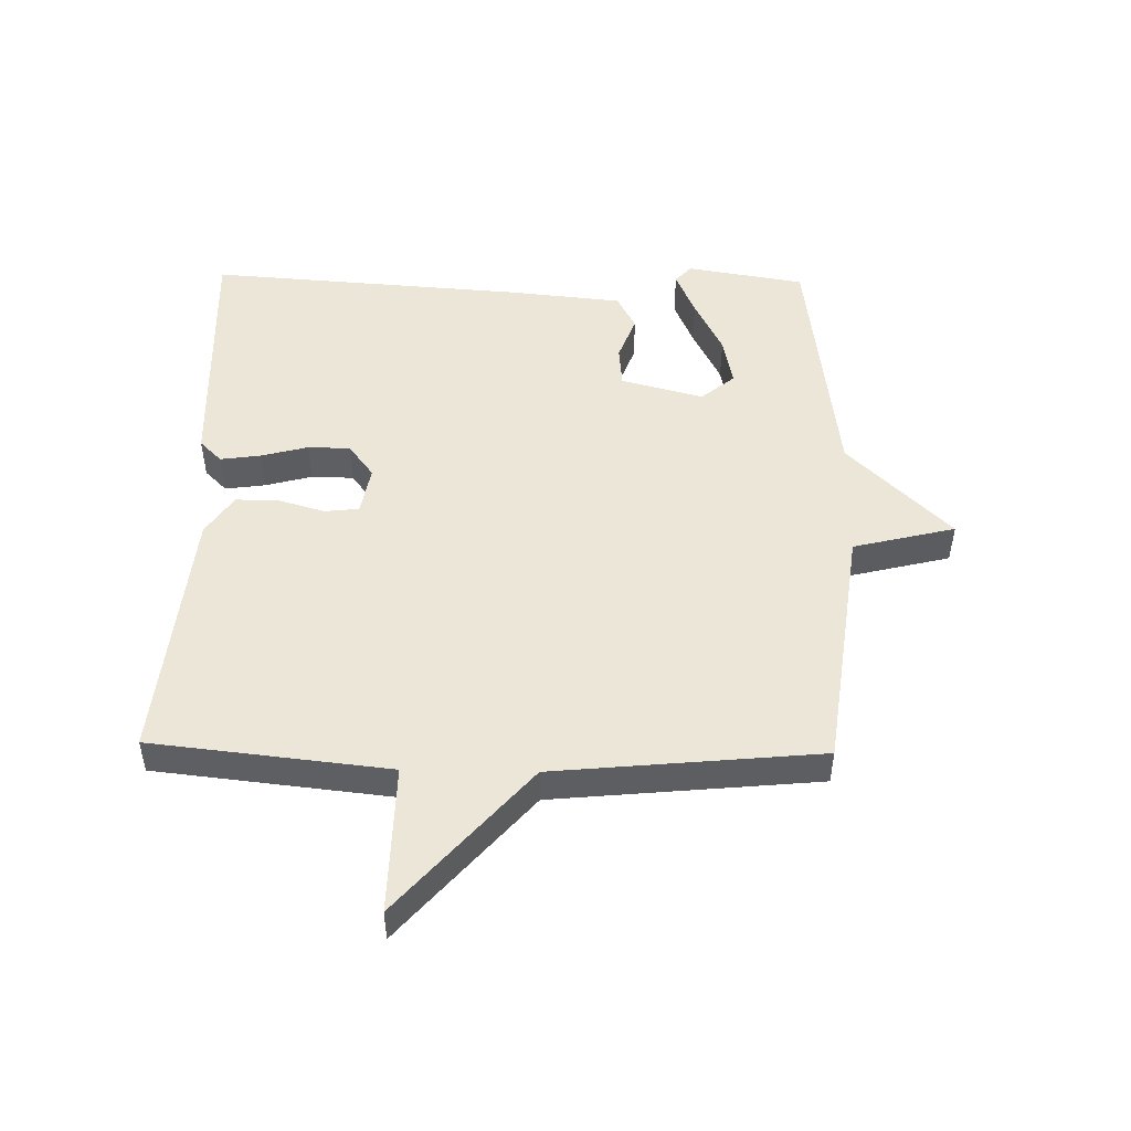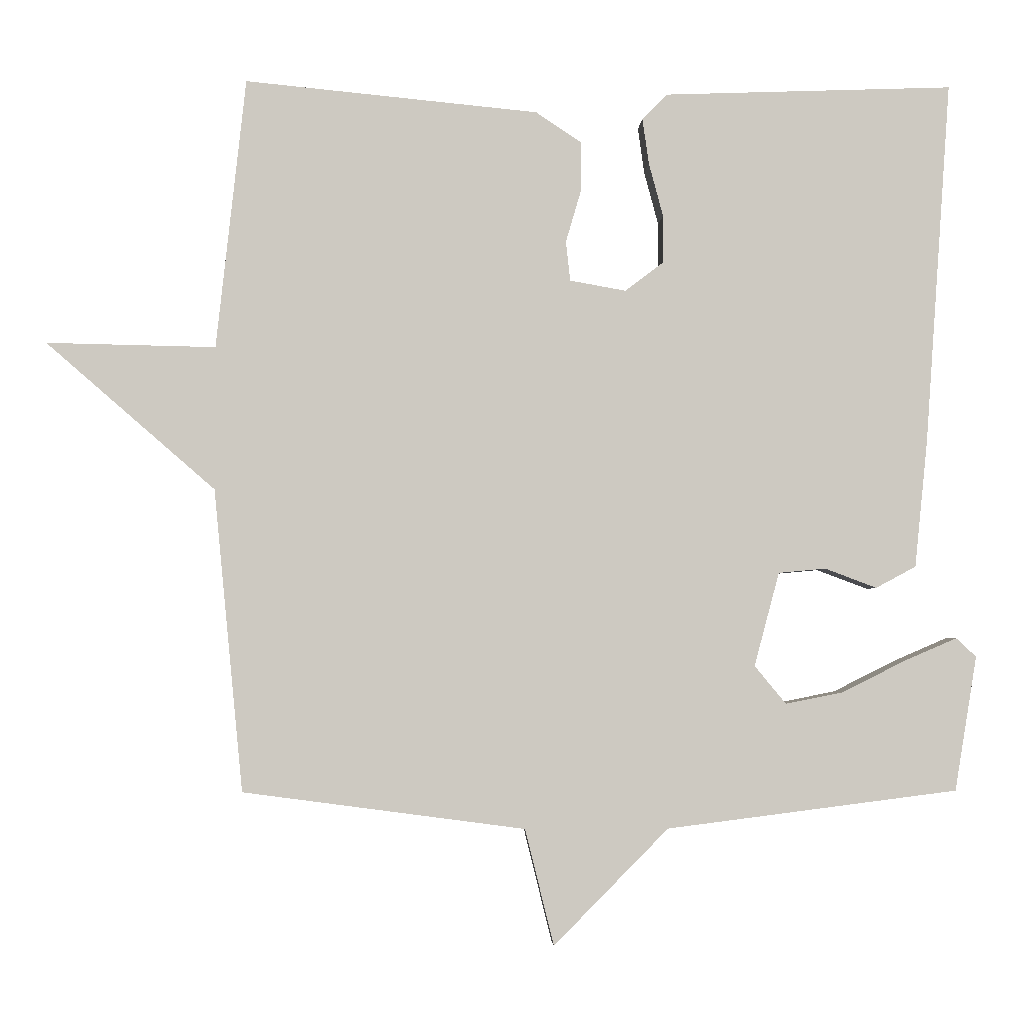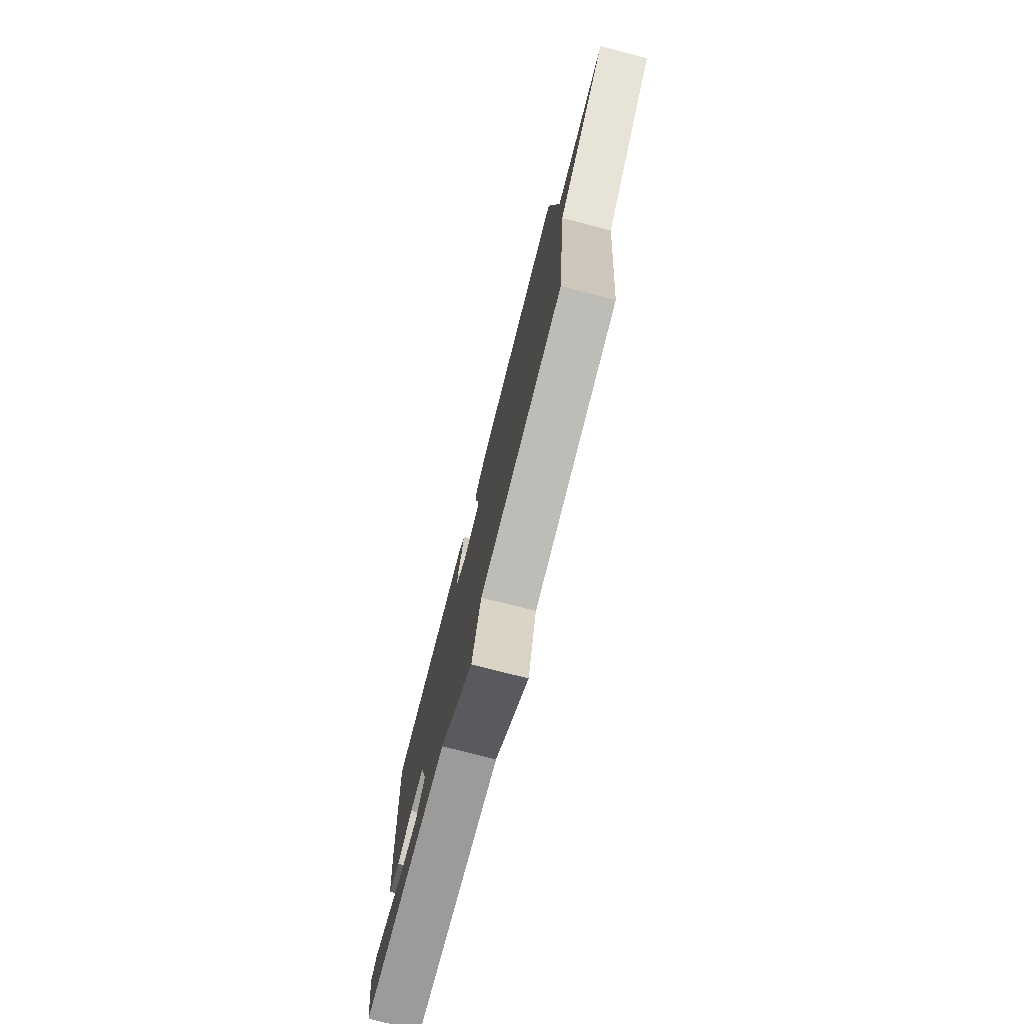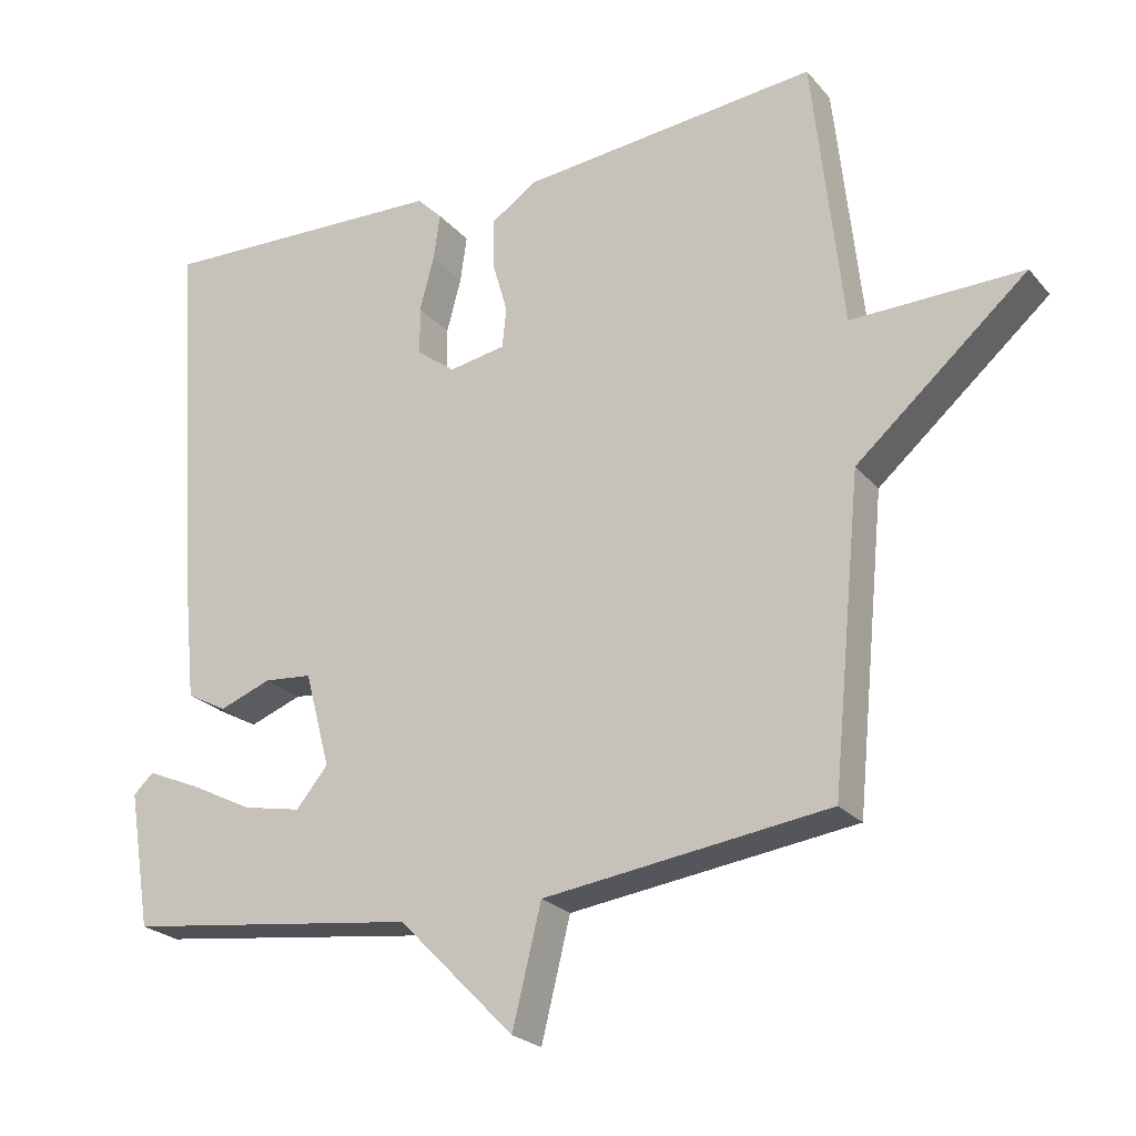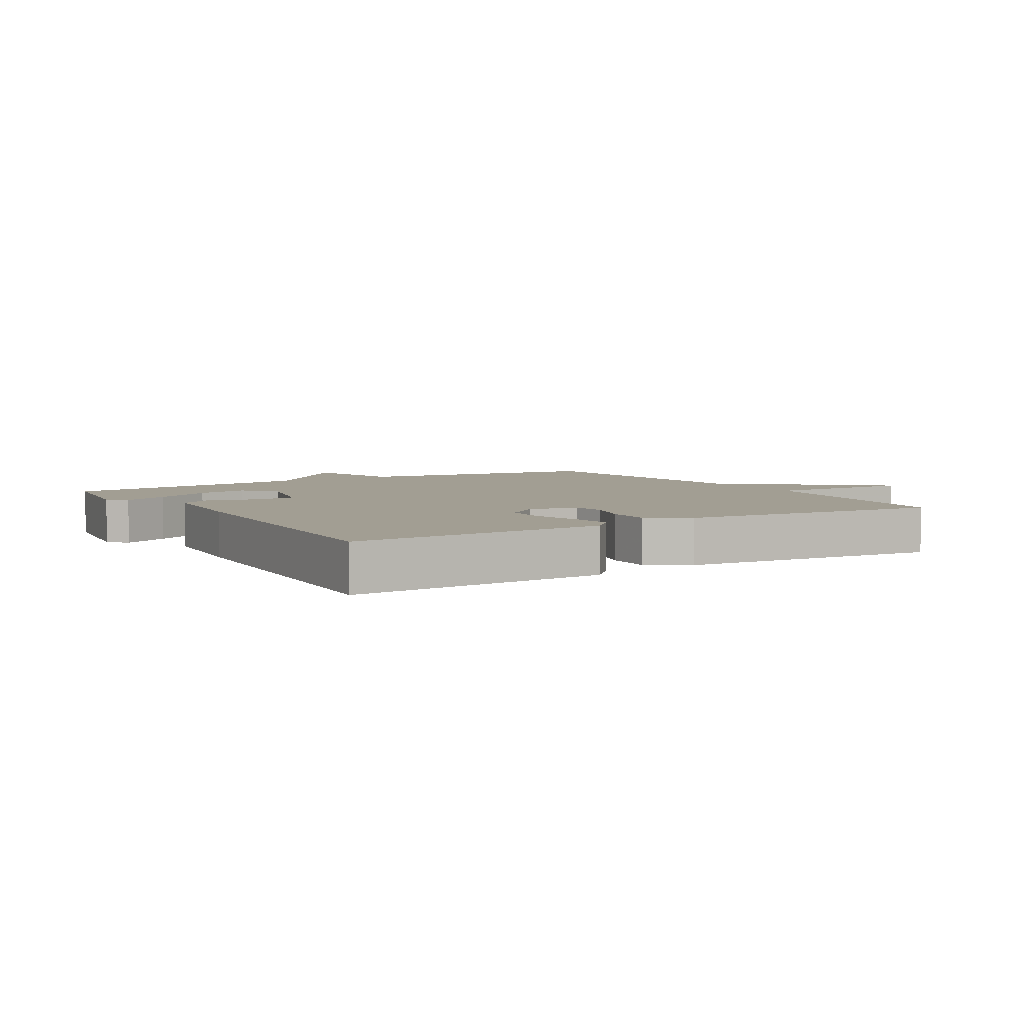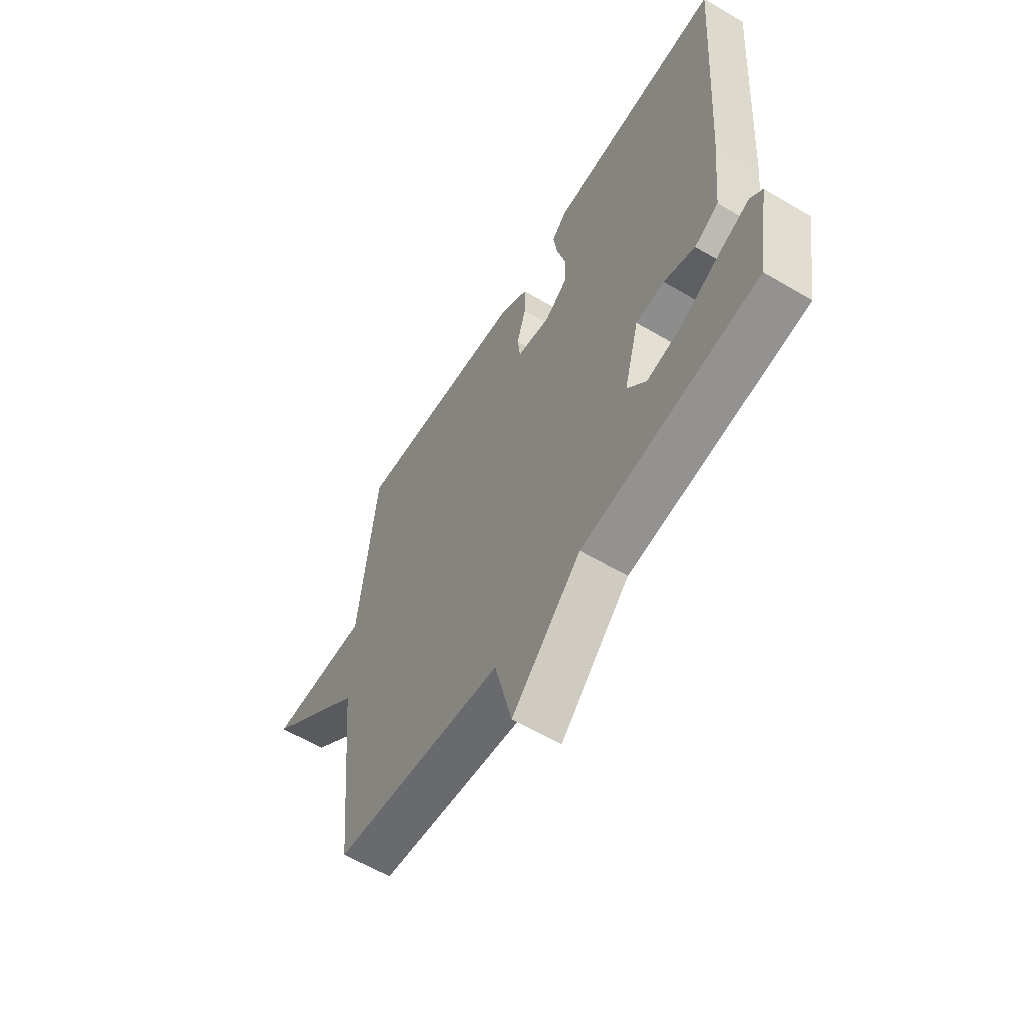
<metadata>
{"format":"obj","ext":"obj","renderer":"f3d","projection":"perspective","resolution":1024,"background":"white","views":[{"elev":49.4,"azim":91.1,"up":"+Y"},{"elev":-3.1,"azim":177.8,"up":"+Z"},{"elev":-77.2,"azim":75.6,"up":"+Z"},{"elev":-23.6,"azim":29.8,"up":"+Z"},{"elev":5.0,"azim":-31.6,"up":"+Y"},{"elev":-59.9,"azim":-121.2,"up":"+Z"}]}
</metadata>
<code>
v -0.5 0.07 -0.5
v -0.531 0.07 -0.312
v -0.503 0.07 -0.286
v -0.431 0.07 -0.317
v -0.341 0.07 -0.362
v -0.261 0.07 -0.378
v -0.217 0.07 -0.325
v -0.252 0.07 -0.194
v -0.318 0.07 -0.188
v -0.39 0.07 -0.215
v -0.446 0.07 -0.185
v -0.464 0.07 -0.007
v -0.5 0.07 0.5
v -0.096 0.07 0.486
v -0.061 0.07 0.451
v -0.07 0.07 0.387
v -0.09 0.07 0.312
v -0.089 0.07 0.245
v -0.036 0.07 0.205
v 0.042 0.07 0.219
v 0.048 0.07 0.274
v 0.027 0.07 0.346
v 0.026 0.07 0.416
v 0.09 0.07 0.459
v 0.5 0.07 0.5
v 0.541 0.07 0.122
v 0.777 0.07 0.127
v 0.541 0.07 -0.078
v 0.5 0.07 -0.5
v 0.106 0.07 -0.552
v 0.066 0.07 -0.714
v -0.094 0.07 -0.552
v -0.5 0 -0.5
v -0.531 0 -0.312
v -0.503 0 -0.286
v -0.431 0 -0.317
v -0.341 0 -0.362
v -0.261 0 -0.378
v -0.217 0 -0.325
v -0.252 0 -0.194
v -0.318 0 -0.188
v -0.39 0 -0.215
v -0.446 0 -0.185
v -0.464 0 -0.007
v -0.5 0 0.5
v -0.096 0 0.486
v -0.061 0 0.451
v -0.07 0 0.387
v -0.09 0 0.312
v -0.089 0 0.245
v -0.036 0 0.205
v 0.042 0 0.219
v 0.048 0 0.274
v 0.027 0 0.346
v 0.026 0 0.416
v 0.09 0 0.459
v 0.5 0 0.5
v 0.541 0 0.122
v 0.777 0 0.127
v 0.541 0 -0.078
v 0.5 0 -0.5
v 0.106 0 -0.552
v 0.066 0 -0.714
v -0.094 0 -0.552
f 30 31 32
f 30 32 1
f 29 30 1
f 28 29 1
f 26 27 28
f 25 26 28
f 24 25 28
f 23 24 28
f 22 23 28
f 21 22 28
f 20 21 28
f 19 20 28
f 15 16 17
f 14 15 17
f 13 14 17
f 12 13 17
f 11 12 17
f 10 11 17
f 9 10 17
f 8 9 17 18
f 7 8 18 19
f 3 4 5
f 2 3 5
f 1 2 5
f 1 5 6
f 28 1 6
f 7 19 28
f 6 7 28
f 64 63 62
f 33 64 62
f 33 62 61
f 33 61 60
f 60 59 58
f 60 58 57
f 60 57 56
f 60 56 55
f 60 55 54
f 60 54 53
f 60 53 52
f 60 52 51
f 49 48 47
f 49 47 46
f 49 46 45
f 49 45 44
f 49 44 43
f 49 43 42
f 49 42 41
f 50 49 41 40
f 51 50 40 39
f 37 36 35
f 37 35 34
f 37 34 33
f 38 37 33
f 38 33 60
f 60 51 39
f 60 39 38
f 1 33 34 2
f 2 34 35 3
f 3 35 36 4
f 4 36 37 5
f 5 37 38 6
f 6 38 39 7
f 7 39 40 8
f 8 40 41 9
f 9 41 42 10
f 10 42 43 11
f 11 43 44 12
f 12 44 45 13
f 13 45 46 14
f 14 46 47 15
f 15 47 48 16
f 16 48 49 17
f 17 49 50 18
f 18 50 51 19
f 19 51 52 20
f 20 52 53 21
f 21 53 54 22
f 22 54 55 23
f 23 55 56 24
f 24 56 57 25
f 25 57 58 26
f 26 58 59 27
f 27 59 60 28
f 28 60 61 29
f 29 61 62 30
f 30 62 63 31
f 31 63 64 32
f 32 64 33 1

</code>
